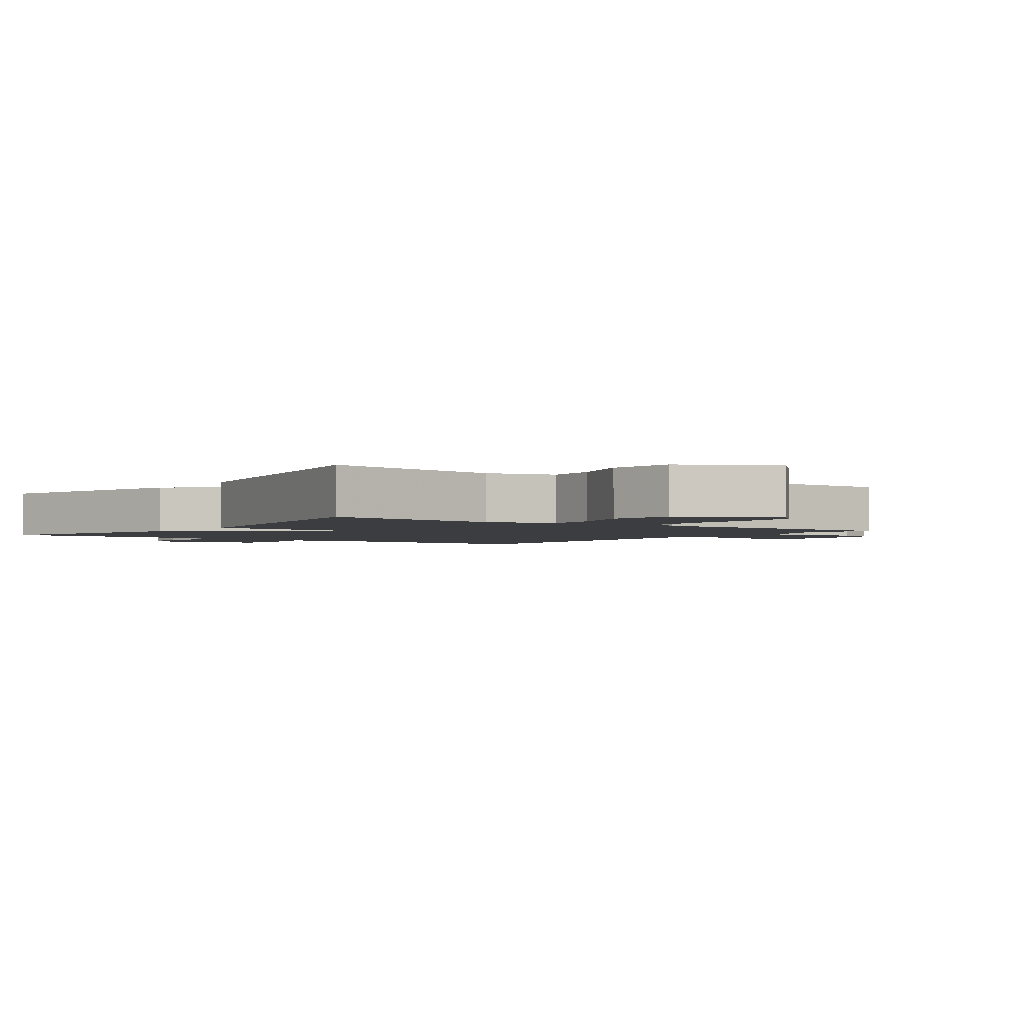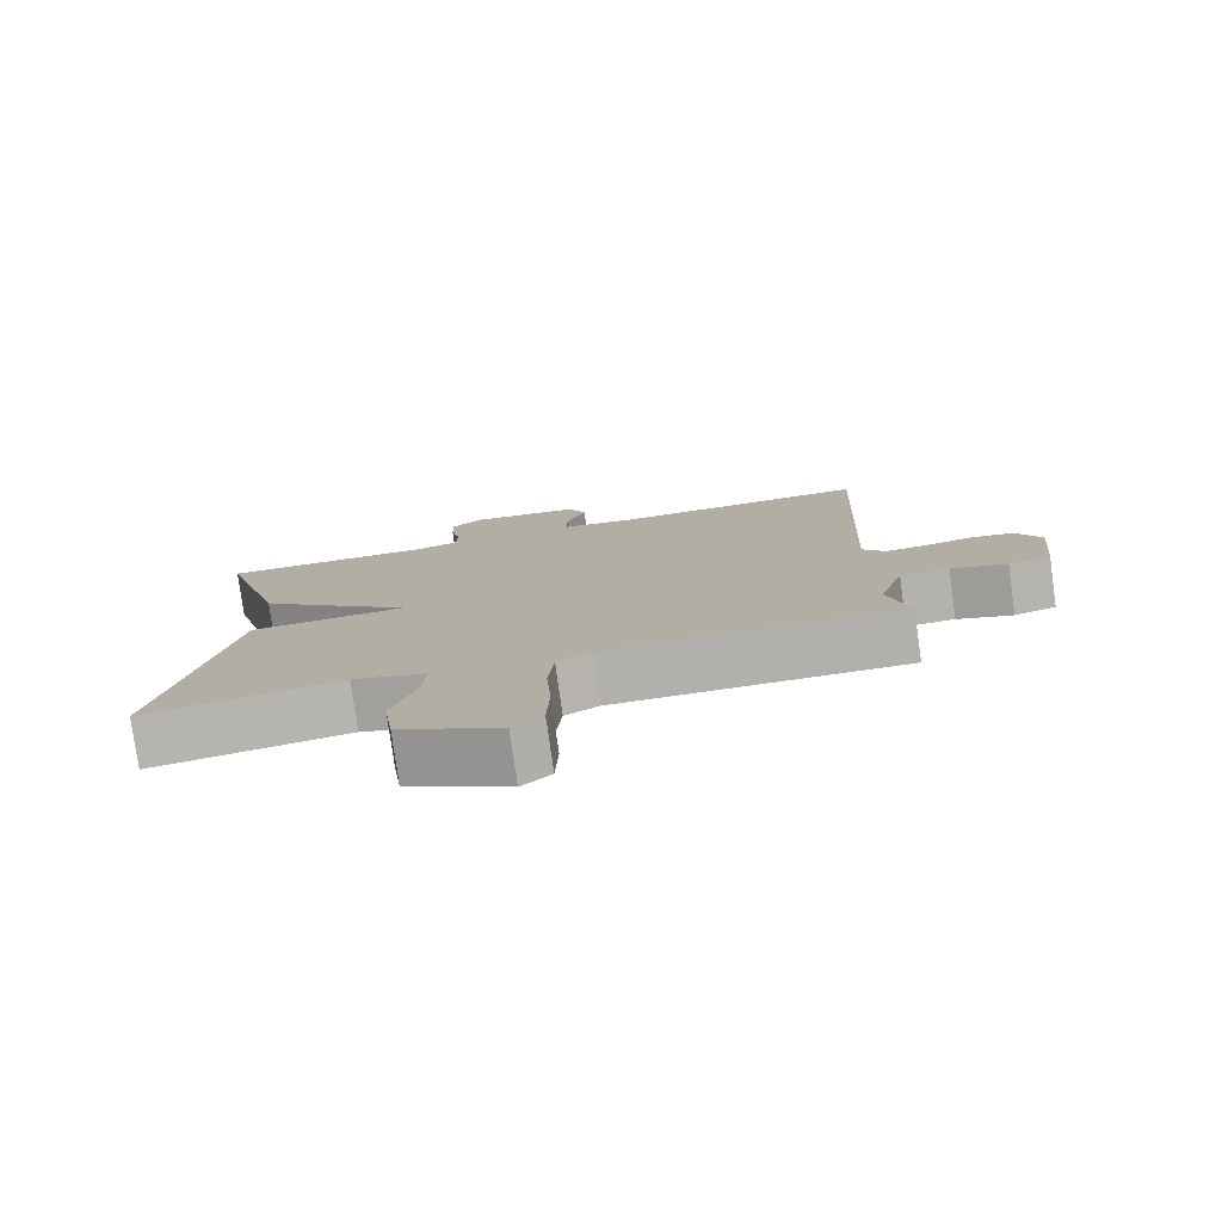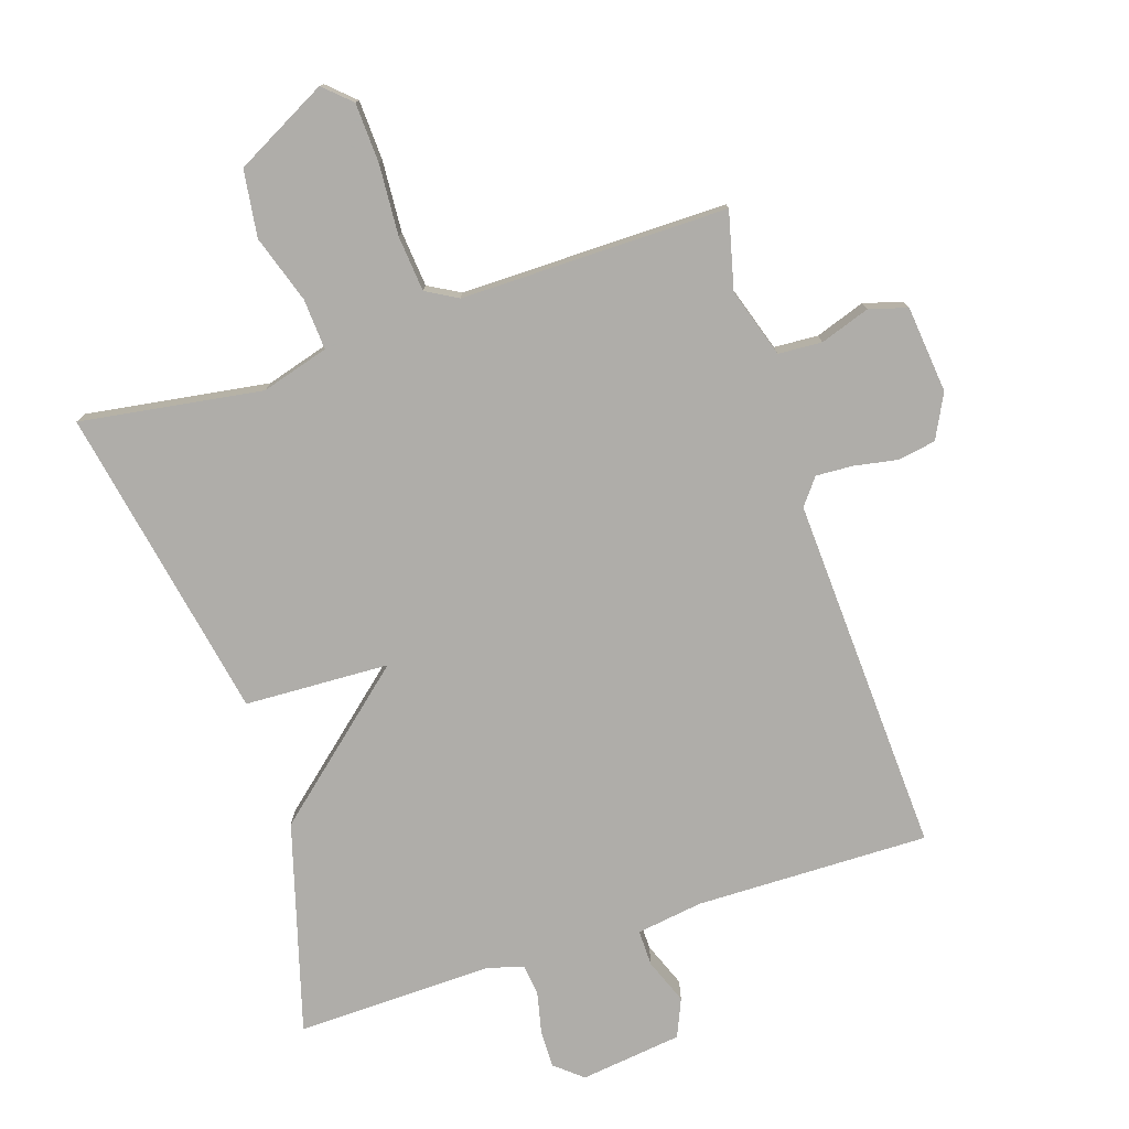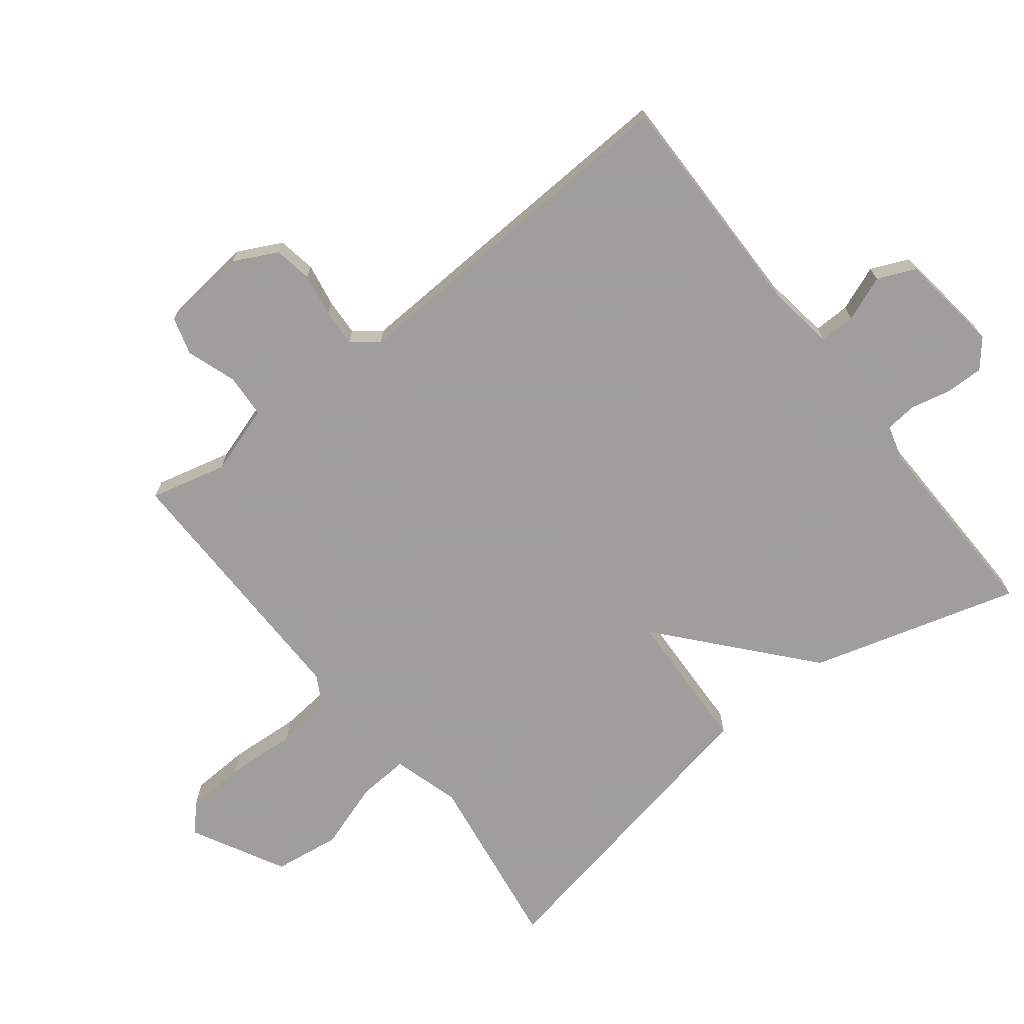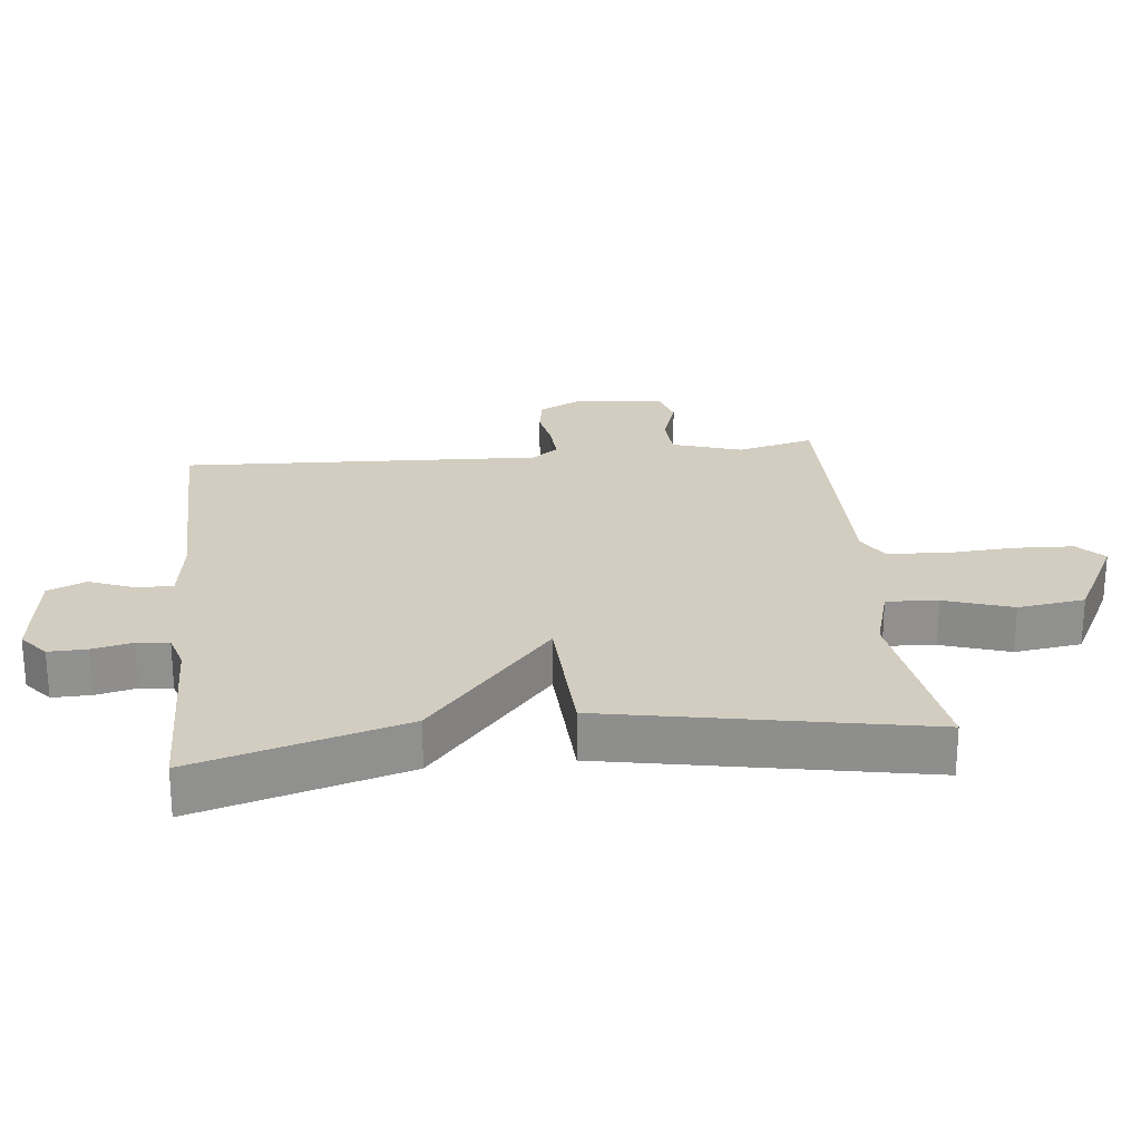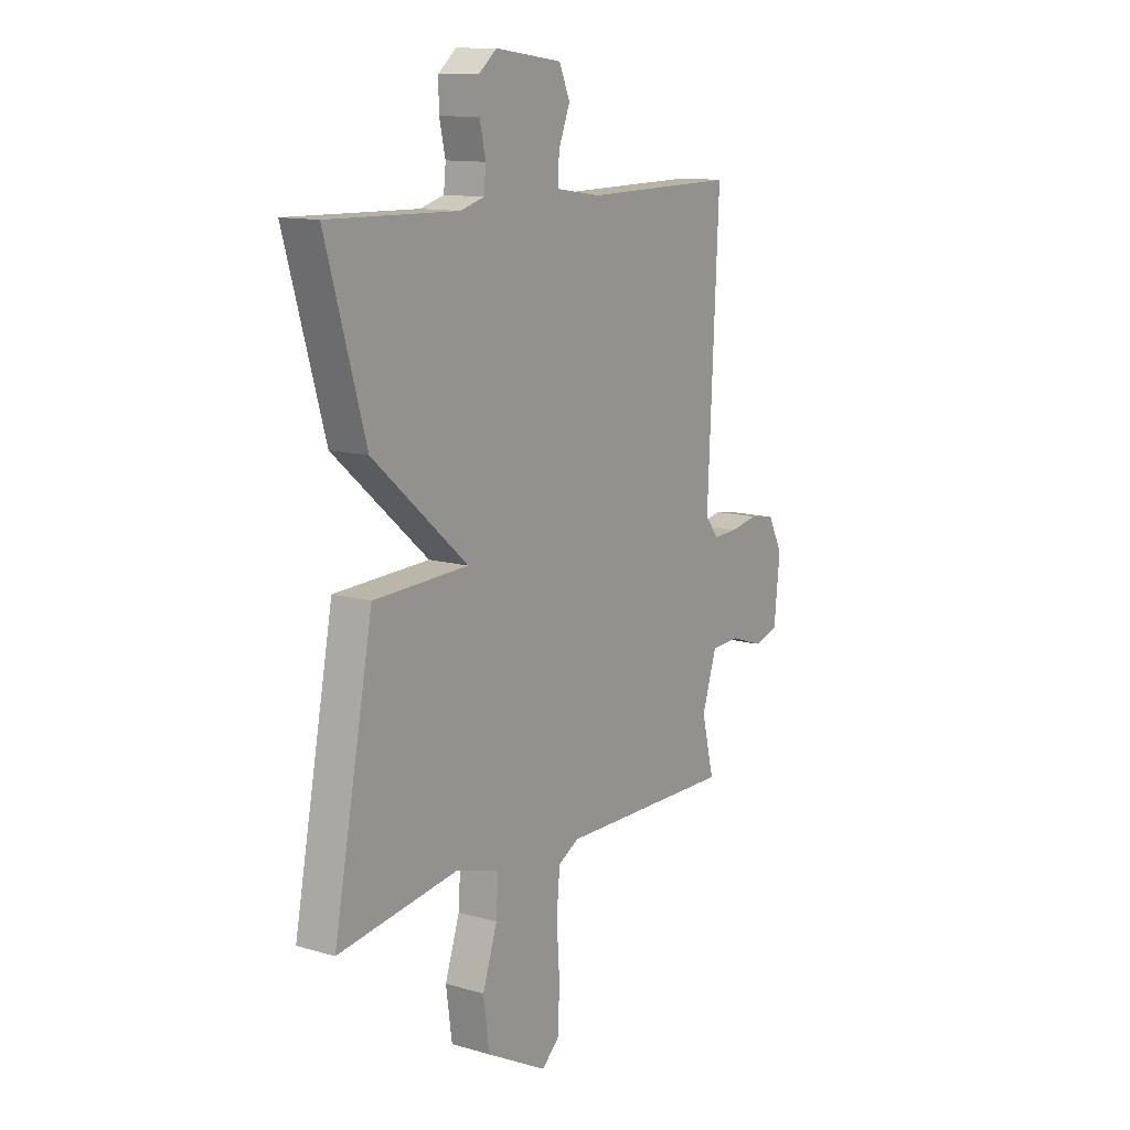
<metadata>
{"format":"obj","ext":"obj","renderer":"f3d","projection":"perspective","resolution":1024,"background":"white","views":[{"elev":-2.3,"azim":143.8,"up":"+Y"},{"elev":-78.8,"azim":-172.0,"up":"+Z"},{"elev":-77.2,"azim":-161.9,"up":"+Y"},{"elev":-71.1,"azim":-51.9,"up":"+Y"},{"elev":24.5,"azim":83.8,"up":"+Y"},{"elev":12.3,"azim":124.2,"up":"+Z"}]}
</metadata>
<code>
v -0.5 0.07 0.5
v -0.144 0.07 0.495
v -0.042 0.07 0.51
v -0.043 0.07 0.565
v -0.07 0.07 0.634
v -0.045 0.07 0.692
v 0.111 0.07 0.712
v 0.153 0.07 0.677
v 0.152 0.07 0.619
v 0.138 0.07 0.557
v 0.143 0.07 0.509
v 0.198 0.07 0.493
v 0.5 0.07 0.5
v 0.408 0.07 0.181
v 0.187 0.07 -0.01
v 0.408 0.07 -0.019
v 0.5 0.07 -0.5
v 0.222 0.07 -0.458
v 0.119 0.07 -0.488
v 0.124 0.07 -0.566
v 0.158 0.07 -0.669
v 0.144 0.07 -0.771
v 0.002 0.07 -0.846
v -0.039 0.07 -0.808
v -0.043 0.07 -0.717
v -0.036 0.07 -0.609
v -0.044 0.07 -0.524
v -0.092 0.07 -0.497
v -0.5 0.07 -0.5
v -0.471 0.07 -0.383
v -0.505 0.07 -0.277
v -0.572 0.07 -0.273
v -0.648 0.07 -0.299
v -0.706 0.07 -0.282
v -0.72 0.07 -0.149
v -0.686 0.07 -0.082
v -0.628 0.07 -0.072
v -0.562 0.07 -0.084
v -0.505 0.07 -0.087
v -0.474 0.07 -0.047
v -0.5 0 0.5
v -0.144 0 0.495
v -0.042 0 0.51
v -0.043 0 0.565
v -0.07 0 0.634
v -0.045 0 0.692
v 0.111 0 0.712
v 0.153 0 0.677
v 0.152 0 0.619
v 0.138 0 0.557
v 0.143 0 0.509
v 0.198 0 0.493
v 0.5 0 0.5
v 0.408 0 0.181
v 0.187 0 -0.01
v 0.408 0 -0.019
v 0.5 0 -0.5
v 0.222 0 -0.458
v 0.119 0 -0.488
v 0.124 0 -0.566
v 0.158 0 -0.669
v 0.144 0 -0.771
v 0.002 0 -0.846
v -0.039 0 -0.808
v -0.043 0 -0.717
v -0.036 0 -0.609
v -0.044 0 -0.524
v -0.092 0 -0.497
v -0.5 0 -0.5
v -0.471 0 -0.383
v -0.505 0 -0.277
v -0.572 0 -0.273
v -0.648 0 -0.299
v -0.706 0 -0.282
v -0.72 0 -0.149
v -0.686 0 -0.082
v -0.628 0 -0.072
v -0.562 0 -0.084
v -0.505 0 -0.087
v -0.474 0 -0.047
f 36 37 38
f 35 36 38
f 34 35 38
f 33 34 38
f 32 33 38
f 31 32 38 39
f 30 31 39 40
f 28 29 30
f 24 25 26
f 23 24 26
f 22 23 26
f 21 22 26
f 20 21 26
f 19 20 26 27
f 18 19 27 28
f 15 16 17 18
f 12 13 14 15
f 11 12 15
f 28 30 40
f 18 28 40
f 15 18 40
f 11 15 40
f 10 11 40
f 8 9 10
f 7 8 10
f 6 7 10
f 5 6 10
f 4 5 10
f 40 1 2
f 40 2 3
f 10 40 3
f 3 4 10
f 78 77 76
f 78 76 75
f 78 75 74
f 78 74 73
f 78 73 72
f 79 78 72 71
f 80 79 71 70
f 70 69 68
f 66 65 64
f 66 64 63
f 66 63 62
f 66 62 61
f 66 61 60
f 67 66 60 59
f 68 67 59 58
f 58 57 56 55
f 55 54 53 52
f 55 52 51
f 80 70 68
f 80 68 58
f 80 58 55
f 80 55 51
f 80 51 50
f 50 49 48
f 50 48 47
f 50 47 46
f 50 46 45
f 50 45 44
f 42 41 80
f 43 42 80
f 43 80 50
f 50 44 43
f 1 41 42 2
f 2 42 43 3
f 3 43 44 4
f 4 44 45 5
f 5 45 46 6
f 6 46 47 7
f 7 47 48 8
f 8 48 49 9
f 9 49 50 10
f 10 50 51 11
f 11 51 52 12
f 12 52 53 13
f 13 53 54 14
f 14 54 55 15
f 15 55 56 16
f 16 56 57 17
f 17 57 58 18
f 18 58 59 19
f 19 59 60 20
f 20 60 61 21
f 21 61 62 22
f 22 62 63 23
f 23 63 64 24
f 24 64 65 25
f 25 65 66 26
f 26 66 67 27
f 27 67 68 28
f 28 68 69 29
f 29 69 70 30
f 30 70 71 31
f 31 71 72 32
f 32 72 73 33
f 33 73 74 34
f 34 74 75 35
f 35 75 76 36
f 36 76 77 37
f 37 77 78 38
f 38 78 79 39
f 39 79 80 40
f 40 80 41 1

</code>
